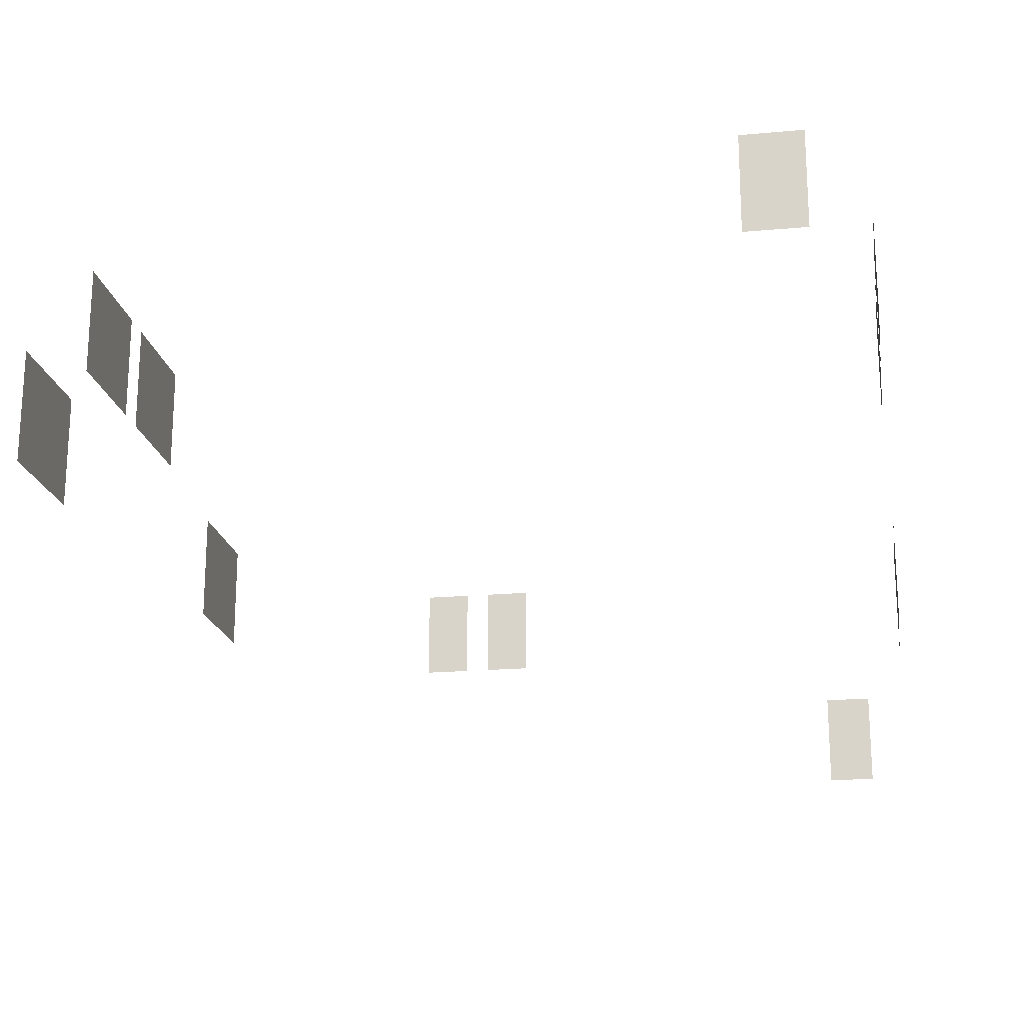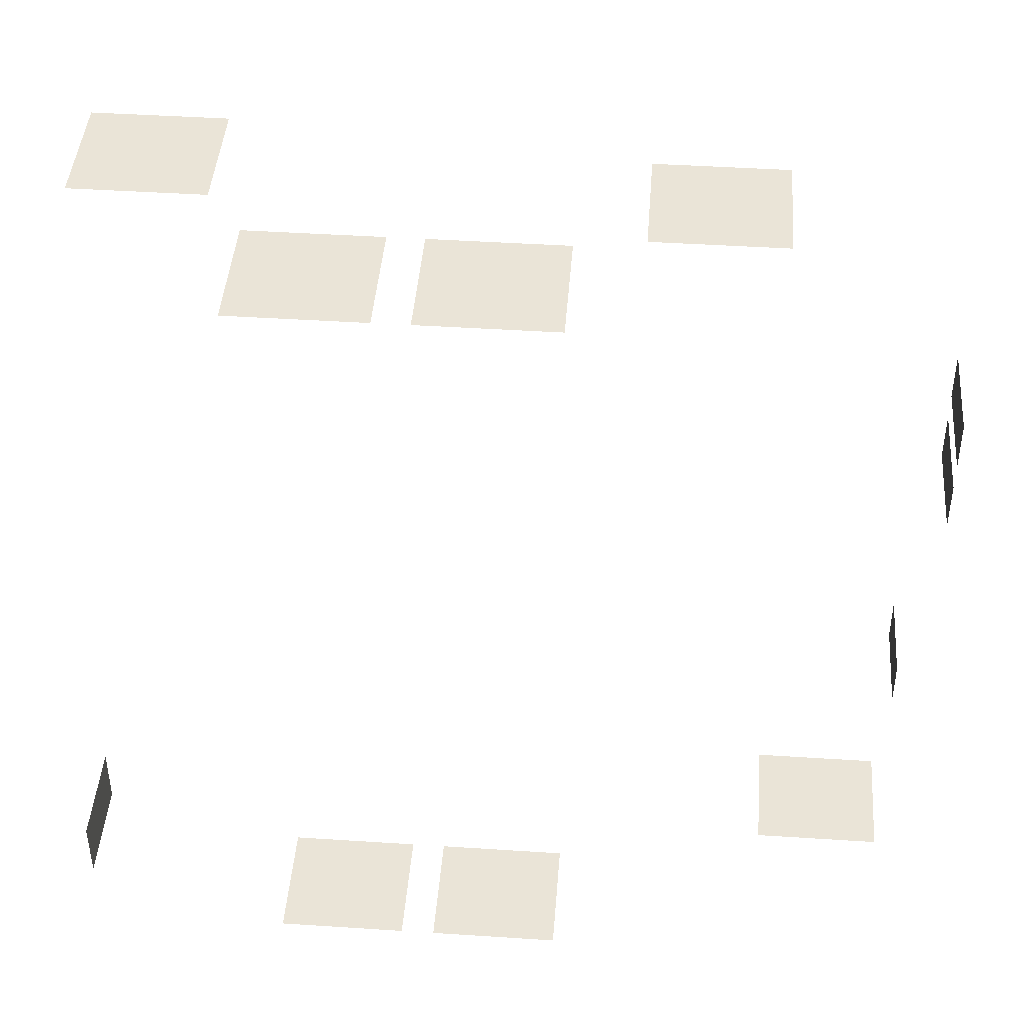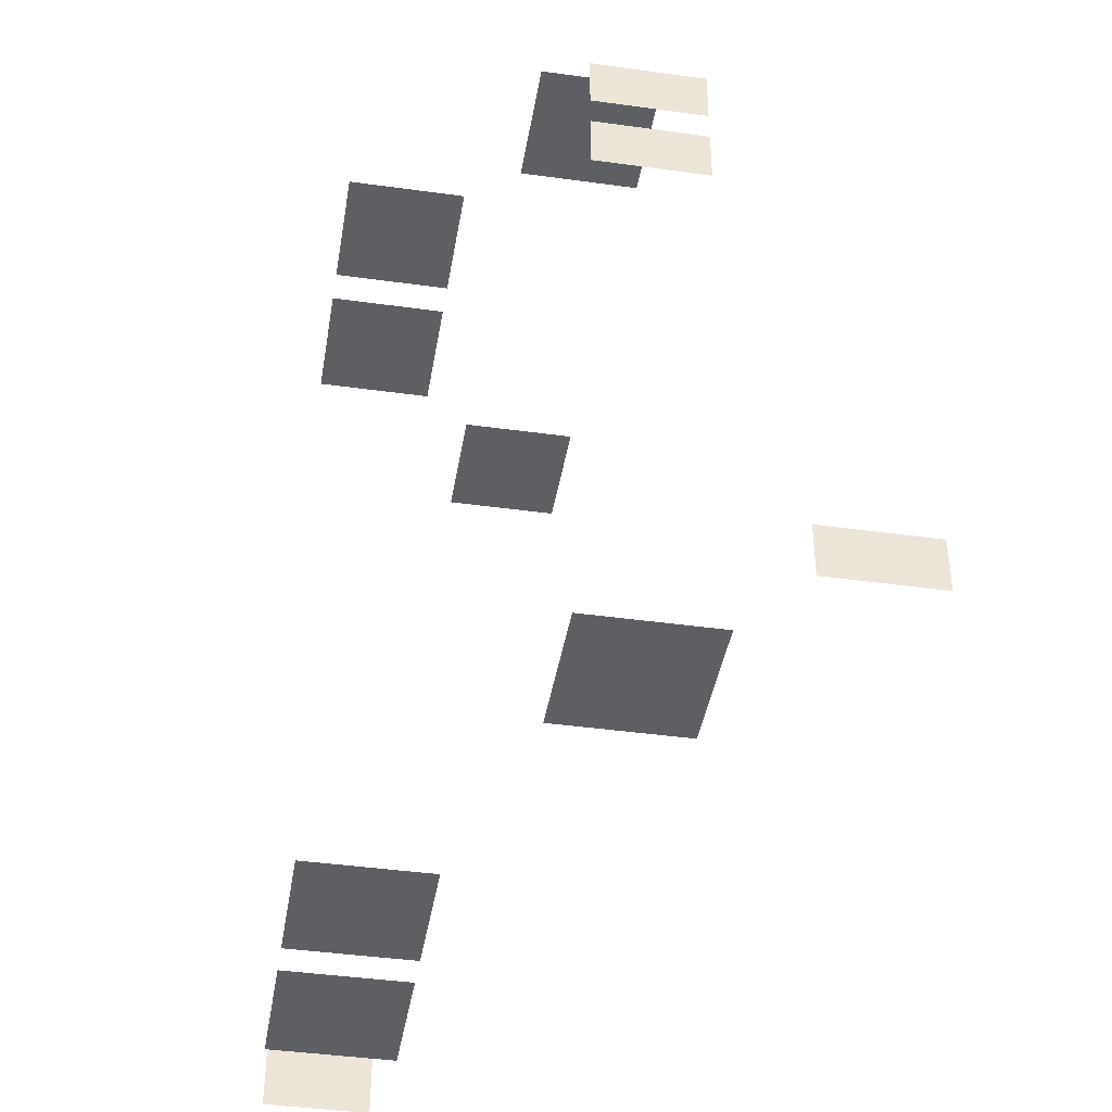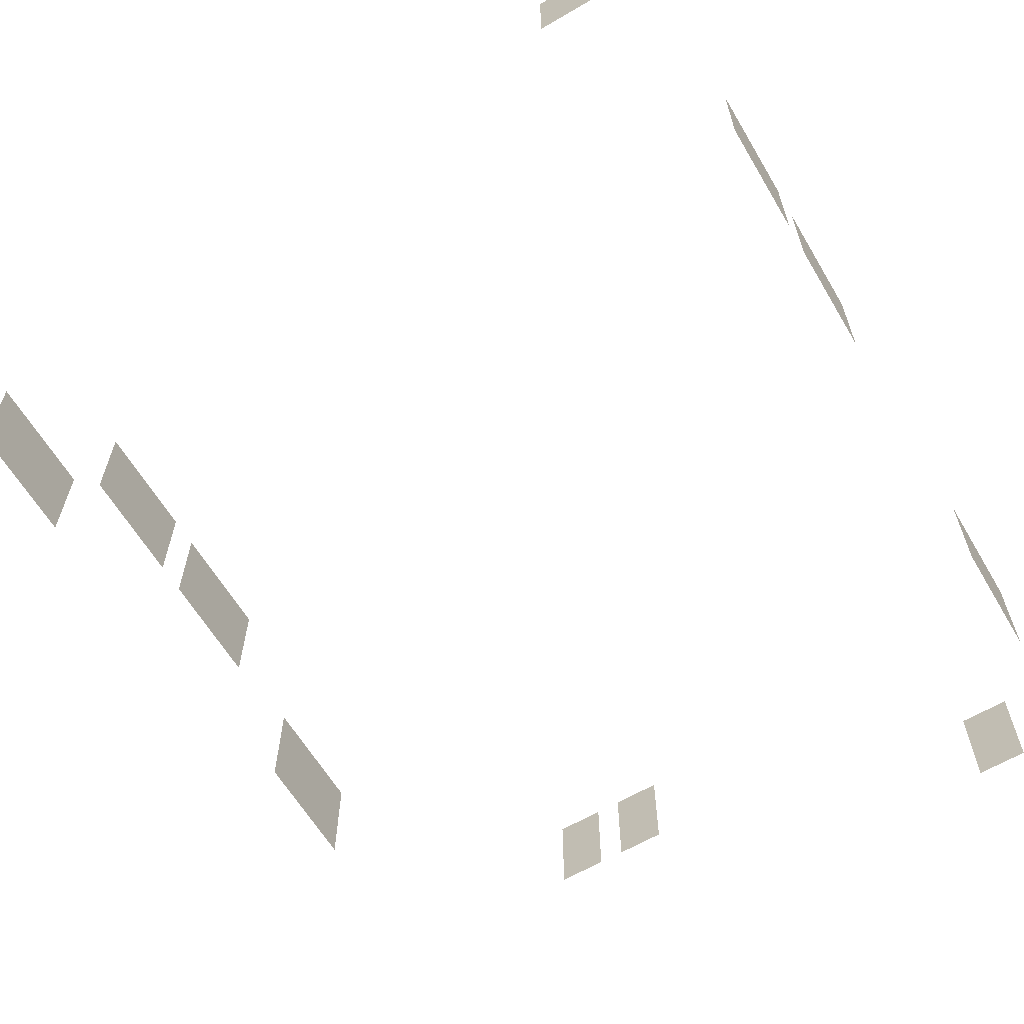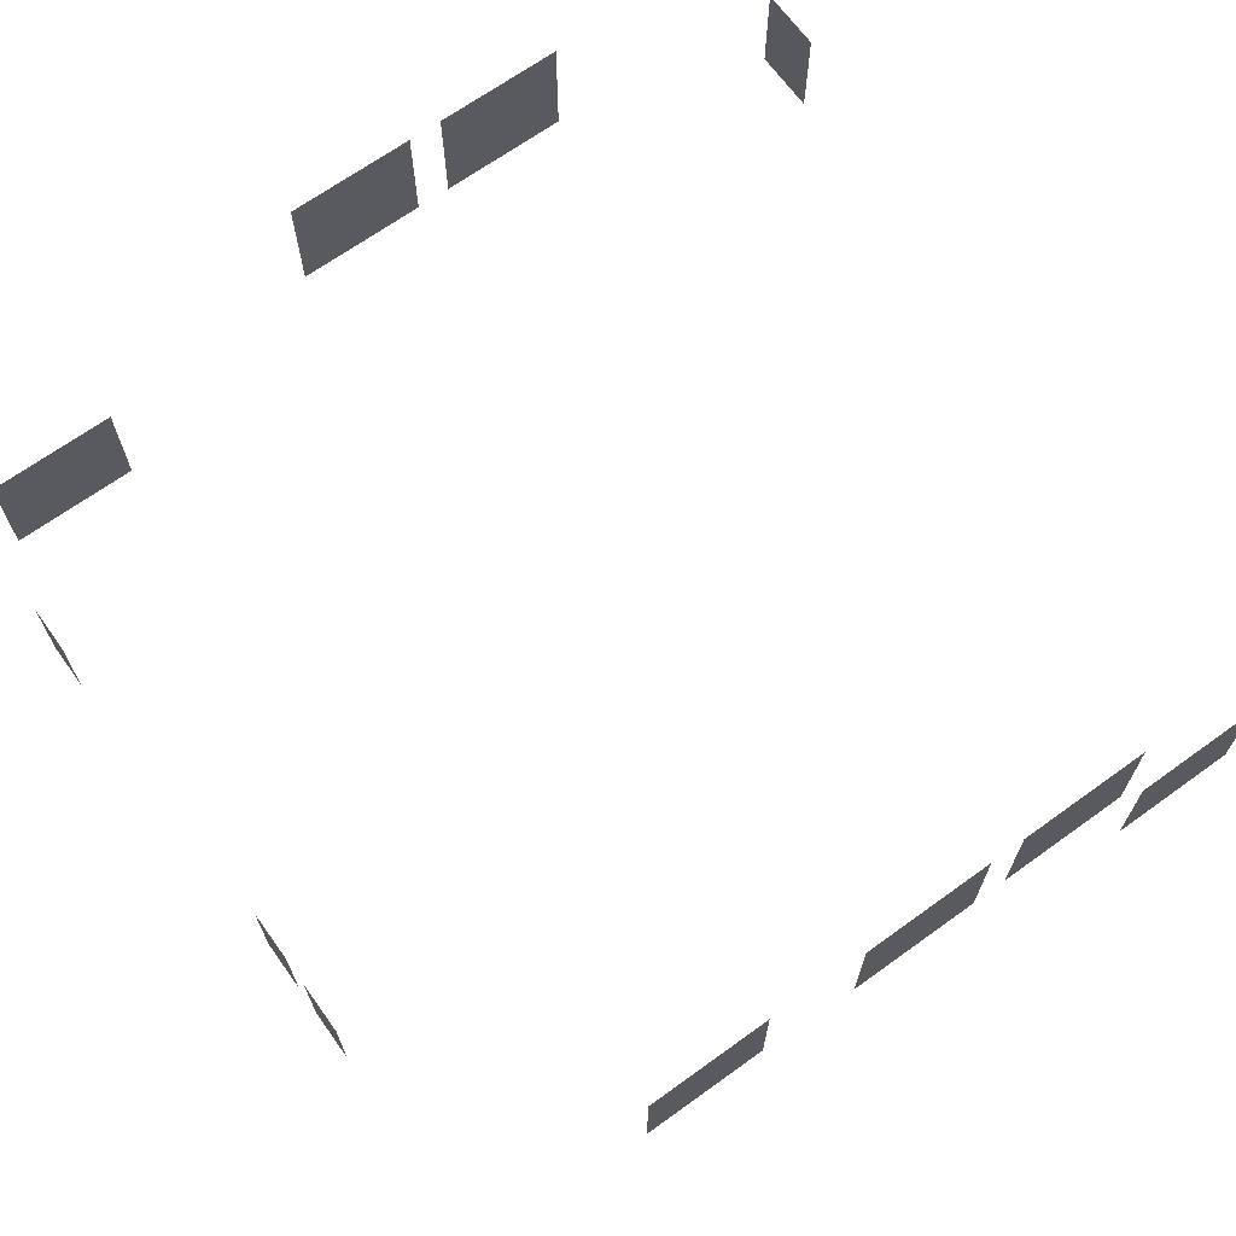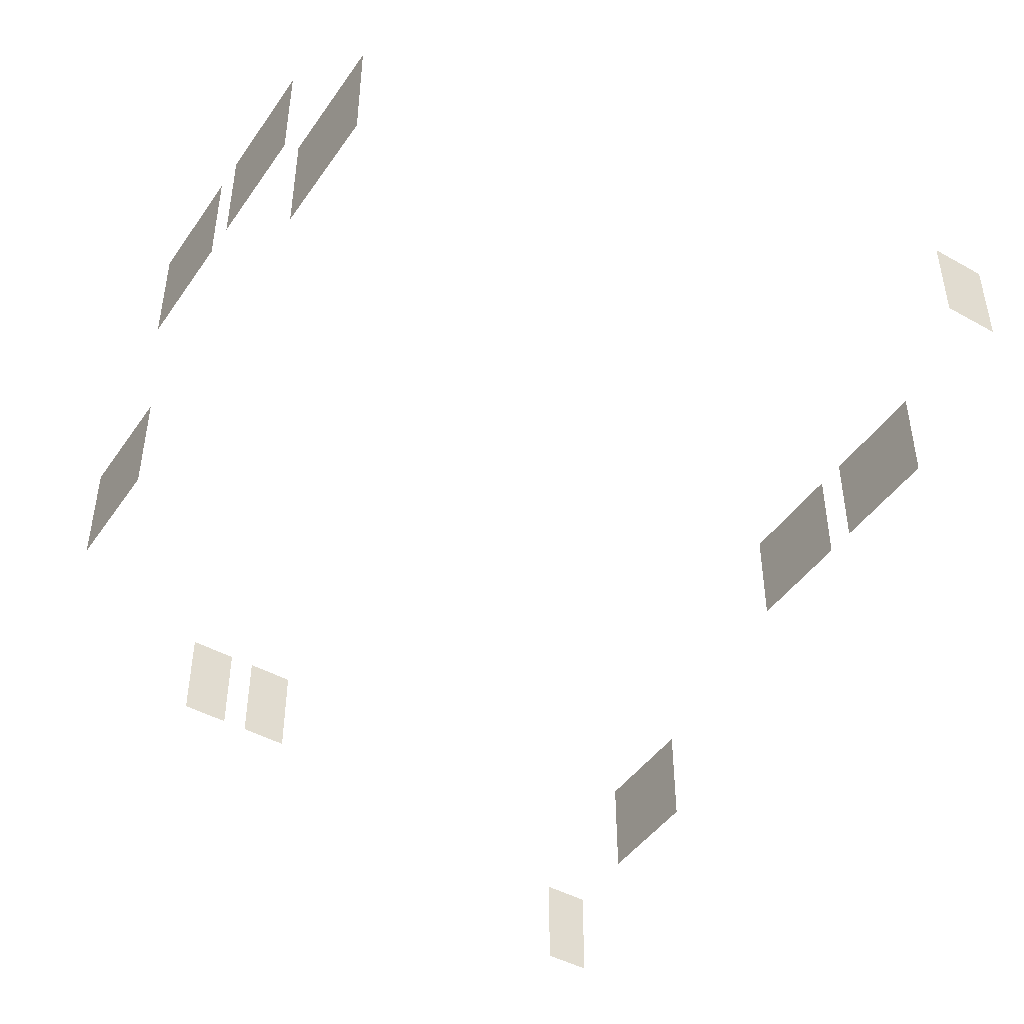
<metadata>
{"format":"obj","ext":"obj","renderer":"f3d","projection":"perspective","resolution":1024,"background":"white","views":[{"elev":-19.7,"azim":99.6,"up":"+Y"},{"elev":43.8,"azim":-175.6,"up":"+Z"},{"elev":-41.9,"azim":-99.5,"up":"+Z"},{"elev":-62.6,"azim":120.7,"up":"+Y"},{"elev":67.9,"azim":-35.8,"up":"+Y"},{"elev":-45.6,"azim":57.3,"up":"+Y"}]}
</metadata>
<code>
o Filler_SalsGlow
v -83.41 10.82 -116.3
v -83.41 8.351 -116.3
v -80.71 8.351 -116.3
v -80.71 10.82 -116.3
v -86.88 14.32 -116.3
v -86.88 11.85 -116.3
v -84.17 11.85 -116.3
v -84.17 14.32 -116.3
v -90.29 14.32 -116.3
v -90.29 11.85 -116.3
v -87.59 11.85 -116.3
v -87.59 14.32 -116.3
v -94.33 10.82 -116.9
v -94.33 8.351 -116.9
v -91.63 8.351 -116.9
v -91.63 10.82 -116.9
v -79.95 14.1 -132.7
v -79.95 11.94 -132.7
v -79.95 11.94 -131.3
v -79.95 14.1 -131.3
v -86.88 14.32 -133.9
v -86.88 11.85 -133.9
v -84.17 11.85 -133.9
v -84.17 14.32 -133.9
v -90.29 14.32 -133.9
v -90.29 11.85 -133.9
v -87.59 11.85 -133.9
v -87.59 14.32 -133.9
v -94.89 10.82 -134.1
v -94.89 8.351 -134.1
v -97.59 8.351 -134.1
v -97.59 10.82 -134.1
v -98.04 7.106 -132.1
v -98.04 4.947 -132.1
v -98.04 4.947 -133.2
v -98.04 7.106 -133.2
v -98.06 10.53 -124.1
v -98.06 8.372 -124.1
v -98.06 8.372 -123
v -98.06 10.53 -123
v -98.06 10.53 -122.4
v -98.06 8.372 -122.4
v -98.06 8.372 -121.3
v -98.06 10.53 -121.3
f 1 2 3 4
f 5 6 7 8
f 9 10 11 12
f 13 14 15 16
f 17 20 19 18
f 21 24 23 22
f 25 28 27 26
f 29 30 31 32
f 33 36 35 34
f 37 38 39 40
f 41 42 43 44

</code>
